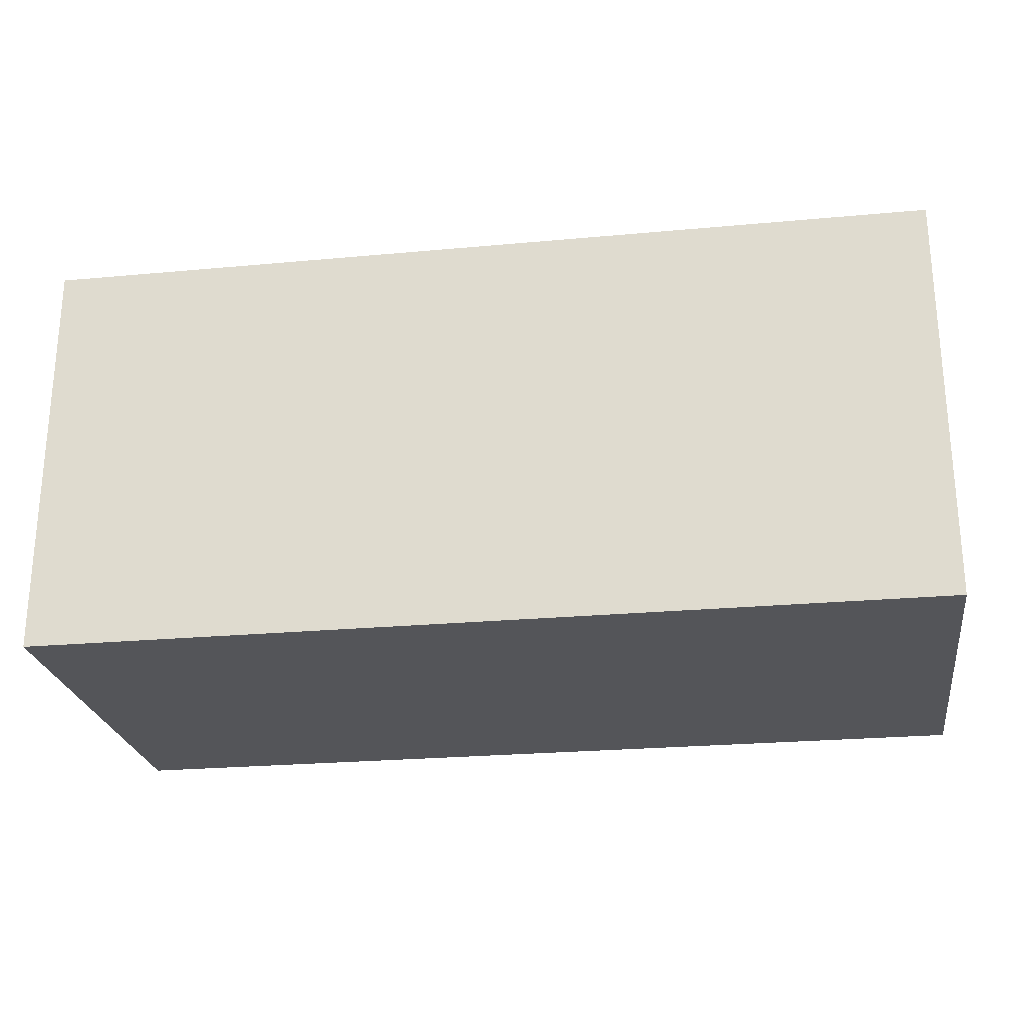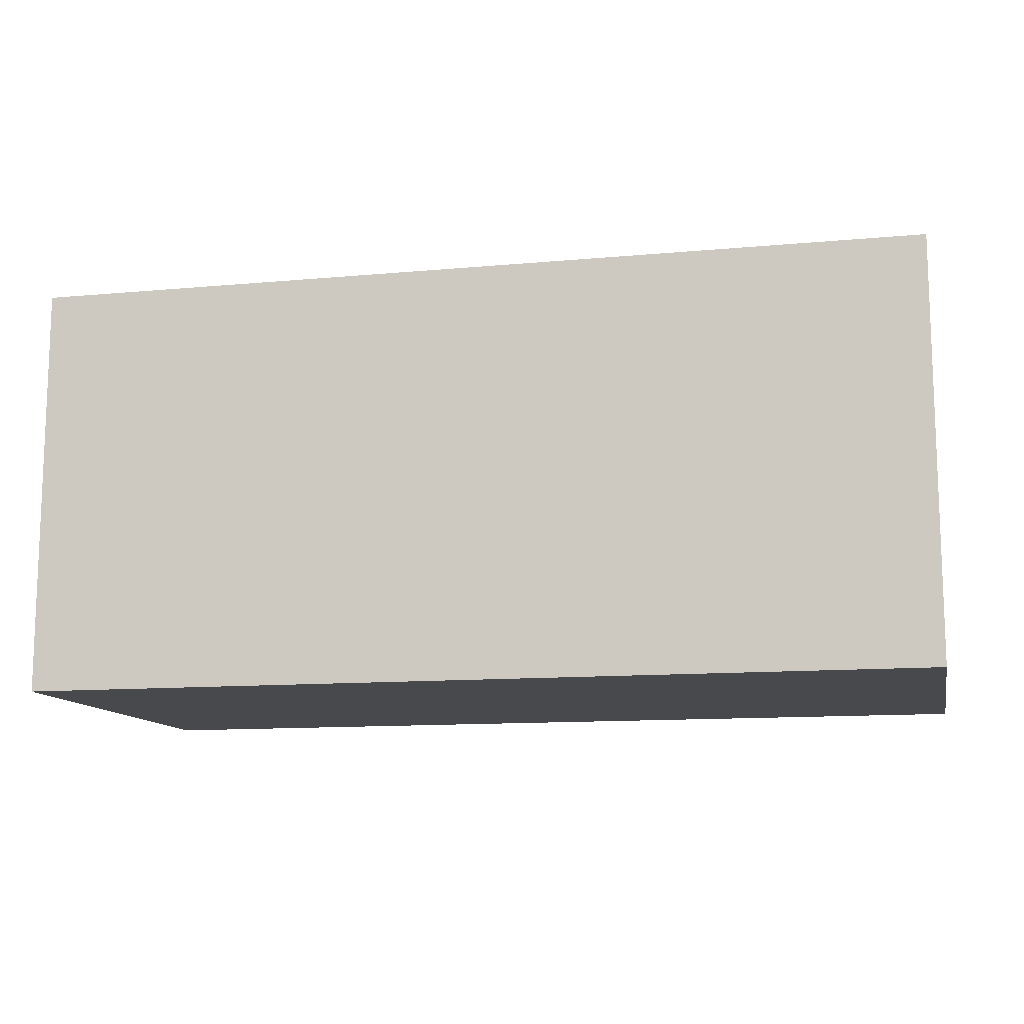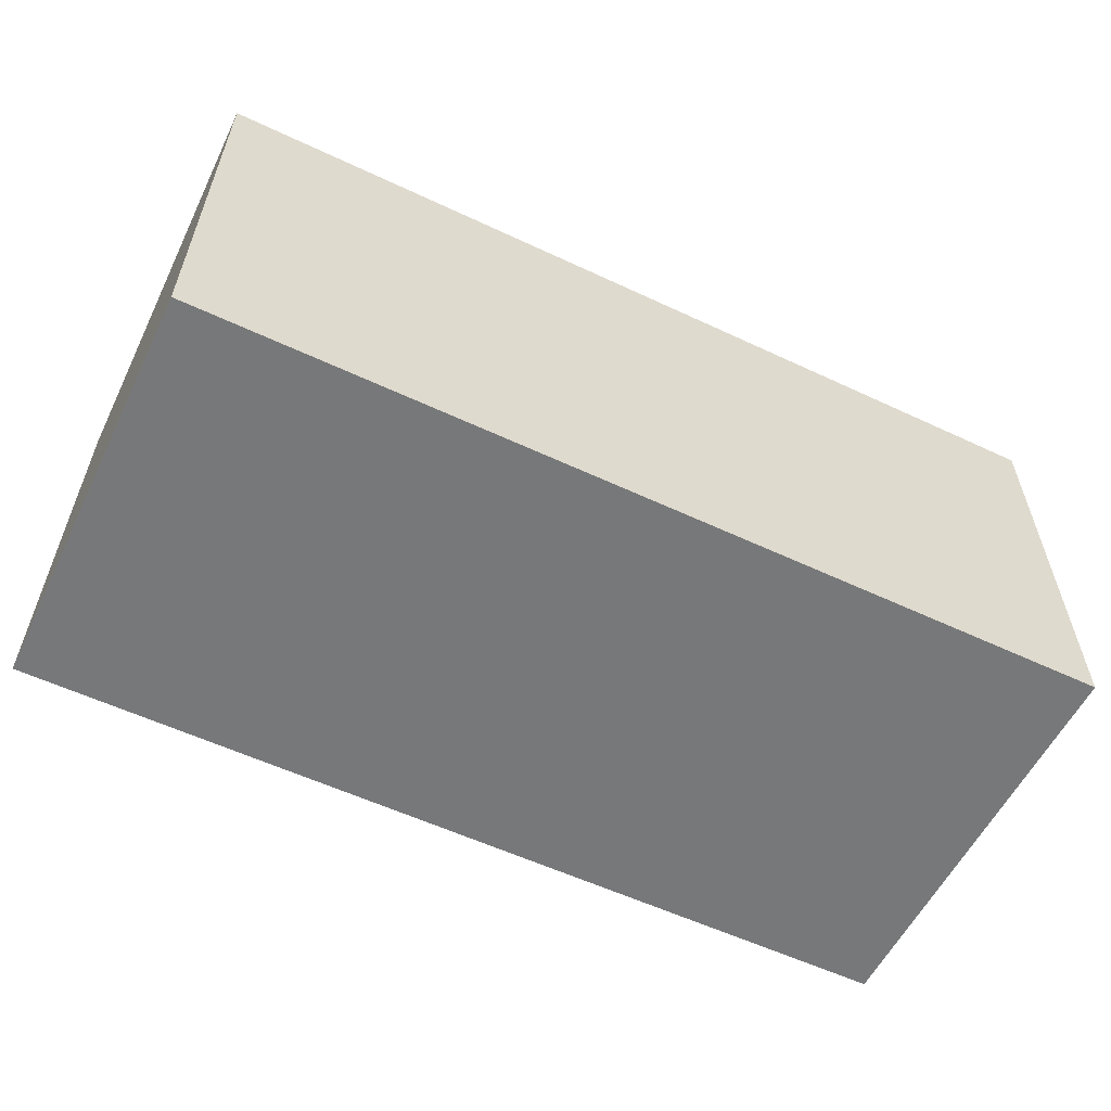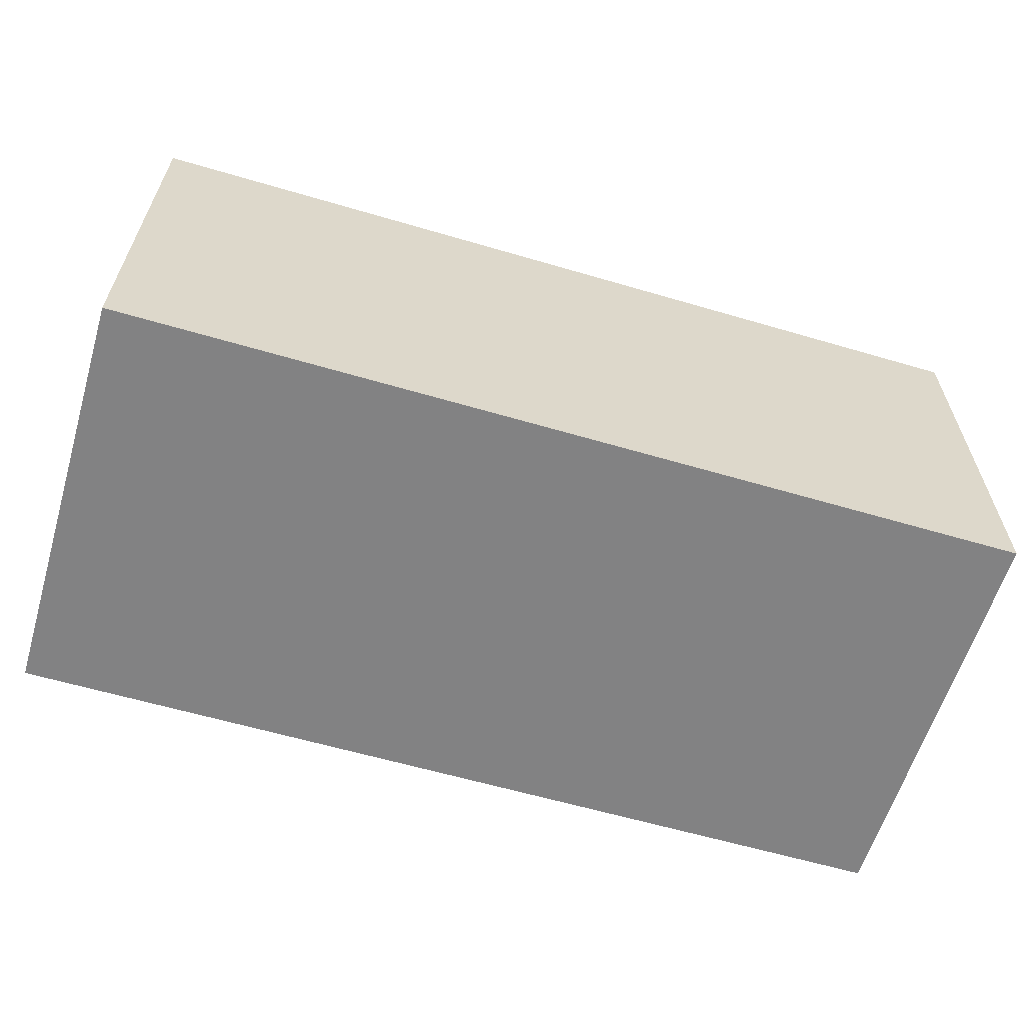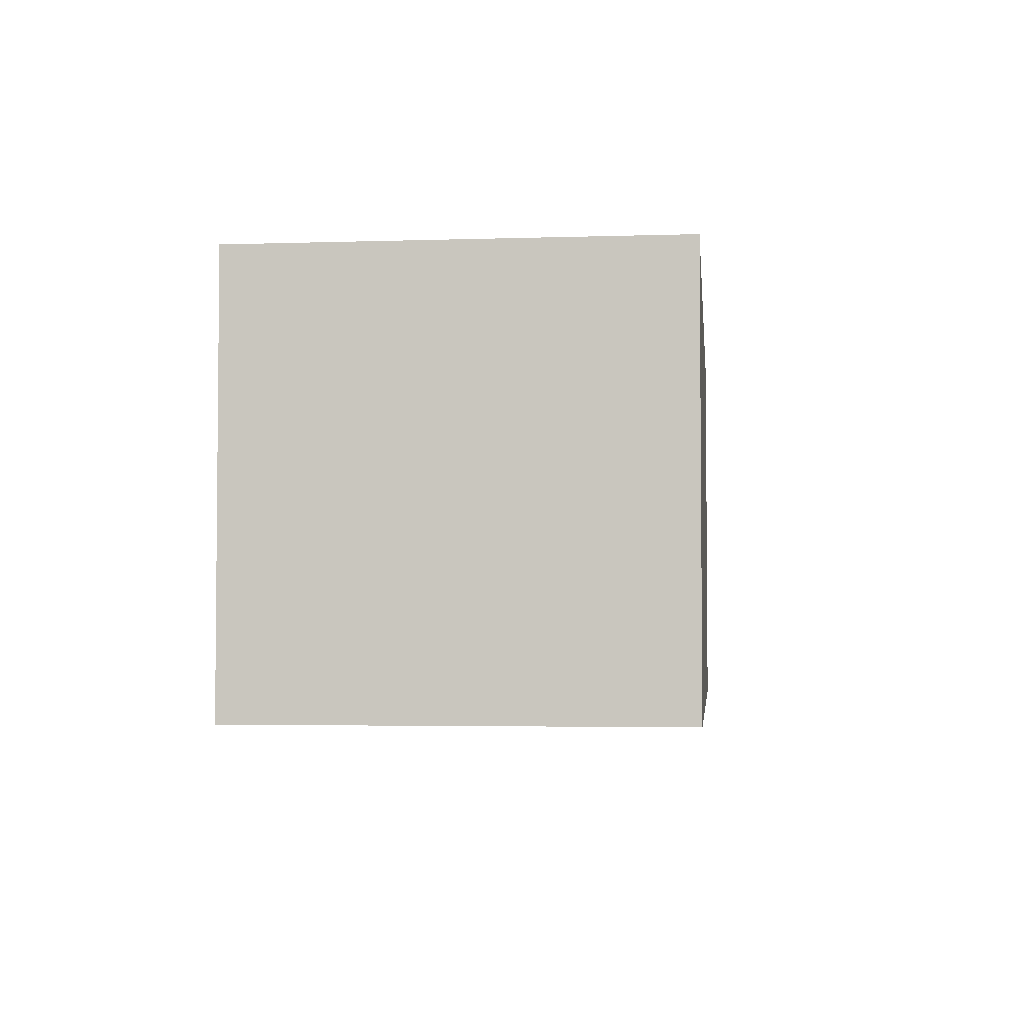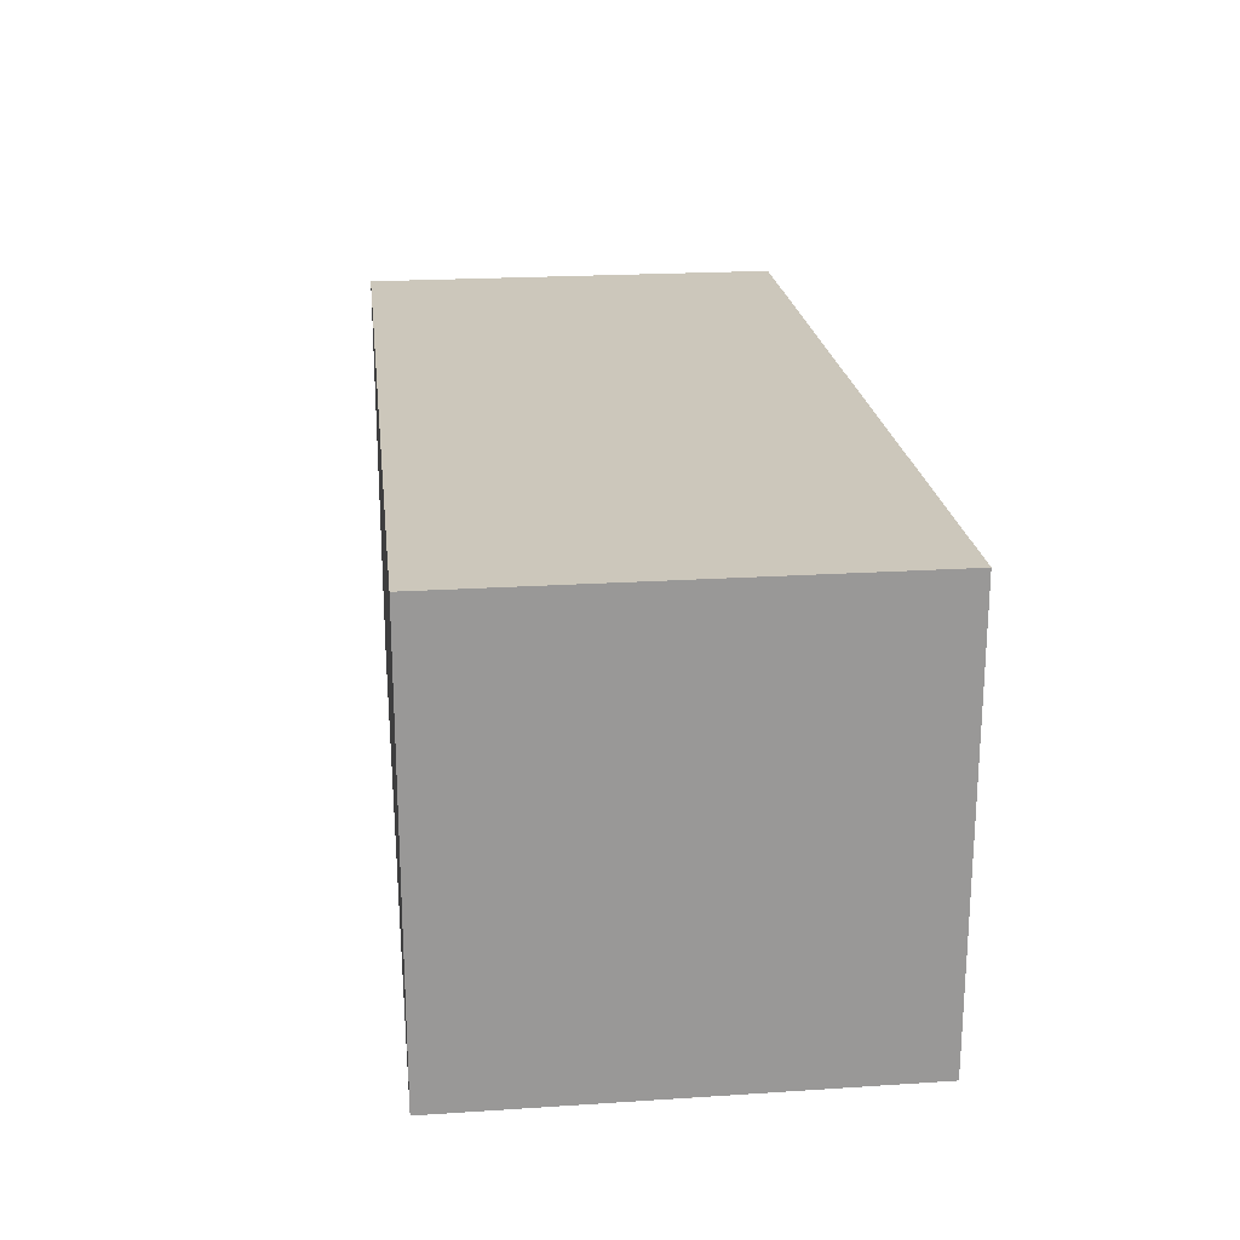
<metadata>
{"format":"obj","ext":"obj","renderer":"f3d","projection":"perspective","resolution":1024,"background":"white","views":[{"elev":-24.6,"azim":8.6,"up":"+Z"},{"elev":-12.0,"azim":-167.7,"up":"+Y"},{"elev":-57.3,"azim":-26.0,"up":"+Z"},{"elev":-60.8,"azim":-16.7,"up":"+Z"},{"elev":-3.4,"azim":96.1,"up":"+Z"},{"elev":21.7,"azim":83.5,"up":"+Z"}]}
</metadata>
<code>
o CatCube - 13x6x6
v 6.5 3 -3
v 6.5 -3 -3
v 6.5 3 3
v 6.5 -3 3
v -6.5 3 -3
v -6.5 -3 -3
v -6.5 3 3
v -6.5 -3 3
f 1 5 7 3
f 4 3 7 8
f 8 7 5 6
f 6 2 4 8
f 2 1 3 4
f 6 5 1 2

</code>
